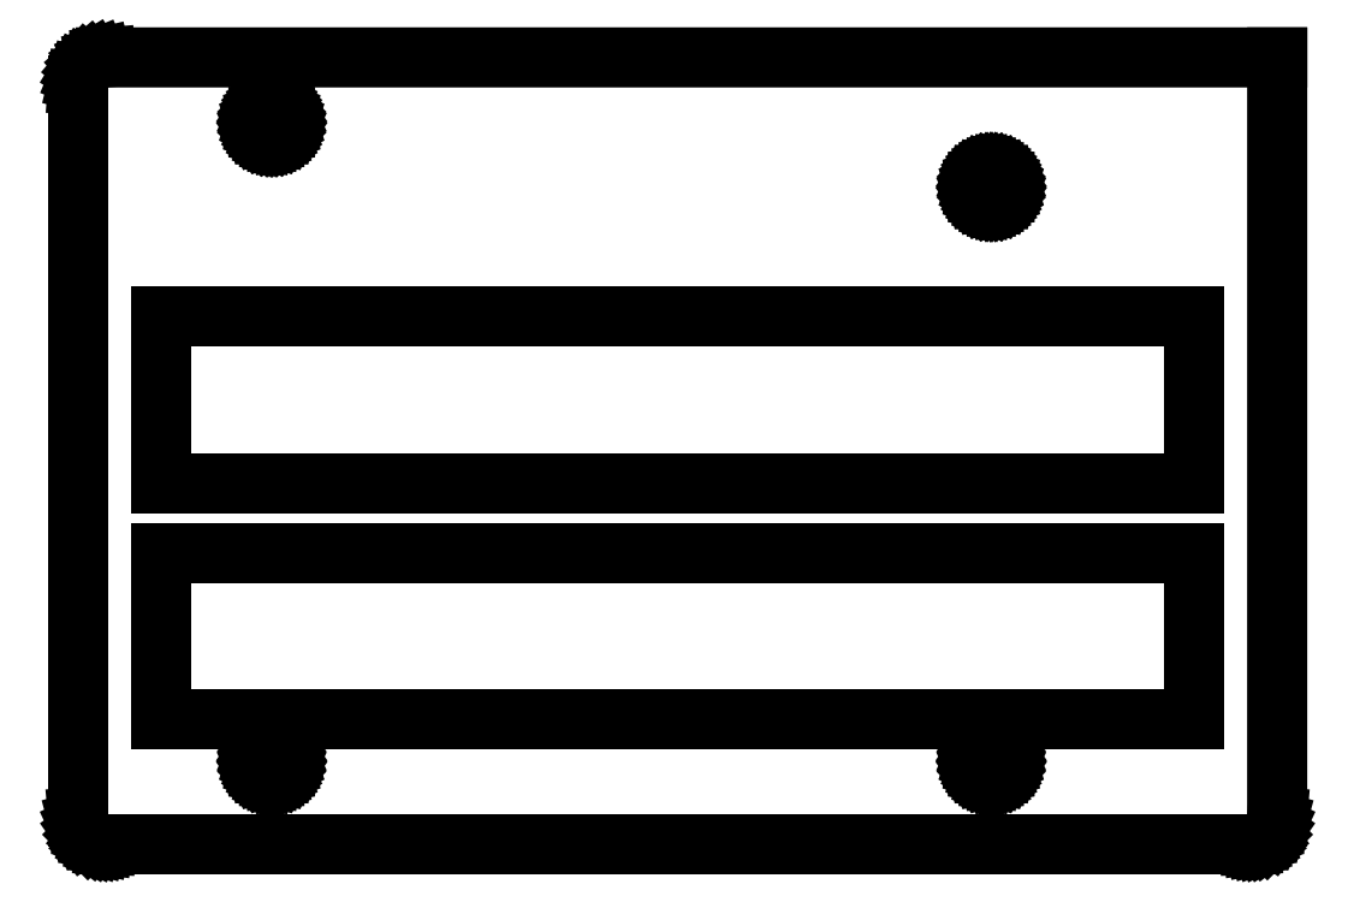
<metadata>
{"format":"dxf","ext":"dxf","renderer":"ezdxf+matplotlib","layout":"modelspace","background":"white","min_lineweight":24,"dpi":150}
</metadata>
<code>
0
SECTION
2
ENTITIES
0
LINE
8
0
10
39.83
20
31.04
30
0
11
39.99
21
31.1
31
0
0
LINE
8
0
10
39.66
20
30.98
30
0
11
39.83
21
31.04
31
0
0
LINE
8
0
10
39.49
20
30.94
30
0
11
39.66
21
30.98
31
0
0
LINE
8
0
10
39.32
20
30.92
30
0
11
39.49
21
30.94
31
0
0
LINE
8
0
10
39.14
20
30.91
30
0
11
39.32
21
30.92
31
0
0
LINE
8
0
10
38.97
20
30.92
30
0
11
39.14
21
30.91
31
0
0
LINE
8
0
10
38.79
20
30.94
30
0
11
38.97
21
30.92
31
0
0
LINE
8
0
10
38.62
20
30.98
30
0
11
38.79
21
30.94
31
0
0
LINE
8
0
10
38.45
20
31.04
30
0
11
38.62
21
30.98
31
0
0
LINE
8
0
10
38.29
20
31.1
30
0
11
38.45
21
31.04
31
0
0
LINE
8
0
10
38.13
20
31.18
30
0
11
38.29
21
31.1
31
0
0
LINE
8
0
10
37.99
20
31.28
30
0
11
38.13
21
31.18
31
0
0
LINE
8
0
10
37.85
20
31.39
30
0
11
37.99
21
31.28
31
0
0
LINE
8
0
10
-52.2
20
42.33
30
0
11
-52.4
21
42.04
31
0
0
LINE
8
0
10
-51.95
20
42.58
30
0
11
-52.2
21
42.33
31
0
0
LINE
8
0
10
-51.66
20
42.78
30
0
11
-51.81
21
42.68
31
0
0
LINE
8
0
10
-51.81
20
42.68
30
0
11
-51.95
21
42.58
31
0
0
LINE
8
0
10
-51.01
20
43.02
30
0
11
-51.18
21
42.98
31
0
0
LINE
8
0
10
-51.18
20
42.98
30
0
11
-51.35
21
42.93
31
0
0
LINE
8
0
10
-51.35
20
42.93
30
0
11
-51.51
21
42.86
31
0
0
LINE
8
0
10
-51.51
20
42.86
30
0
11
-51.66
21
42.78
31
0
0
LINE
8
0
10
-50.14
20
42.98
30
0
11
-50.31
21
43.02
31
0
0
LINE
8
0
10
-50.31
20
43.02
30
0
11
-50.48
21
43.04
31
0
0
LINE
8
0
10
-50.48
20
43.04
30
0
11
-50.66
21
43.05
31
0
0
LINE
8
0
10
-50.66
20
43.05
30
0
11
-50.83
21
43.04
31
0
0
LINE
8
0
10
-50.83
20
43.04
30
0
11
-51.01
21
43.02
31
0
0
LINE
8
0
10
39.83
20
34.84
30
0
11
39.66
21
34.89
31
0
0
LINE
8
0
10
39.99
20
34.77
30
0
11
39.83
21
34.84
31
0
0
LINE
8
0
10
40.15
20
34.69
30
0
11
39.99
21
34.77
31
0
0
LINE
8
0
10
40.3
20
34.59
30
0
11
40.15
21
34.69
31
0
0
LINE
8
0
10
40.44
20
34.49
30
0
11
40.3
21
34.59
31
0
0
LINE
8
0
10
40.69
20
34.24
30
0
11
40.44
21
34.49
31
0
0
LINE
8
0
10
40.89
20
33.95
30
0
11
40.69
21
34.24
31
0
0
LINE
8
0
10
41.04
20
33.63
30
0
11
40.89
21
33.95
31
0
0
LINE
8
0
10
41.13
20
33.29
30
0
11
41.04
21
33.63
31
0
0
LINE
8
0
10
-74.83
20
-45.65
30
0
11
-74.83
21
45.65
31
0
0
LINE
8
0
10
-74.78
20
-46.25
30
0
11
-74.83
21
-45.65
31
0
0
LINE
8
0
10
-74.62
20
-46.83
30
0
11
-74.78
21
-46.25
31
0
0
LINE
8
0
10
-74.37
20
-47.38
30
0
11
-74.62
21
-46.83
31
0
0
LINE
8
0
10
-74.02
20
-47.88
30
0
11
-74.37
21
-47.38
31
0
0
LINE
8
0
10
-73.6
20
-48.3
30
0
11
-74.02
21
-47.88
31
0
0
LINE
8
0
10
-73.36
20
-48.49
30
0
11
-73.6
21
-48.3
31
0
0
LINE
8
0
10
-73.11
20
-48.65
30
0
11
-73.36
21
-48.49
31
0
0
LINE
8
0
10
-72.84
20
-48.79
30
0
11
-73.11
21
-48.65
31
0
0
LINE
8
0
10
-72.56
20
-48.91
30
0
11
-72.84
21
-48.79
31
0
0
LINE
8
0
10
-72.27
20
-49
30
0
11
-72.56
21
-48.91
31
0
0
LINE
8
0
10
-71.98
20
-49.06
30
0
11
-72.27
21
-49
31
0
0
LINE
8
0
10
-71.68
20
-49.1
30
0
11
-71.98
21
-49.06
31
0
0
LINE
8
0
10
-71.38
20
-49.12
30
0
11
-71.68
21
-49.1
31
0
0
LINE
8
0
10
71.38
20
-49.12
30
0
11
-71.38
21
-49.12
31
0
0
LINE
8
0
10
71.68
20
-49.1
30
0
11
71.38
21
-49.12
31
0
0
LINE
8
0
10
71.98
20
-49.06
30
0
11
71.68
21
-49.1
31
0
0
LINE
8
0
10
72.27
20
-49
30
0
11
71.98
21
-49.06
31
0
0
LINE
8
0
10
72.56
20
-48.91
30
0
11
72.27
21
-49
31
0
0
LINE
8
0
10
72.84
20
-48.79
30
0
11
72.56
21
-48.91
31
0
0
LINE
8
0
10
73.1
20
-48.65
30
0
11
72.84
21
-48.79
31
0
0
LINE
8
0
10
73.36
20
-48.49
30
0
11
73.1
21
-48.65
31
0
0
LINE
8
0
10
73.6
20
-48.3
30
0
11
73.36
21
-48.49
31
0
0
LINE
8
0
10
74.02
20
-47.88
30
0
11
73.6
21
-48.3
31
0
0
LINE
8
0
10
74.37
20
-47.38
30
0
11
74.02
21
-47.88
31
0
0
LINE
8
0
10
74.62
20
-46.83
30
0
11
74.37
21
-47.38
31
0
0
LINE
8
0
10
74.78
20
-46.25
30
0
11
74.62
21
-46.83
31
0
0
LINE
8
0
10
74.83
20
-45.65
30
0
11
74.78
21
-46.25
31
0
0
LINE
8
0
10
-71.92
20
49.07
30
0
11
-71.38
21
49.12
31
0
0
LINE
8
0
10
-72.45
20
48.95
30
0
11
-71.92
21
49.07
31
0
0
LINE
8
0
10
-72.95
20
48.74
30
0
11
-72.45
21
48.95
31
0
0
LINE
8
0
10
-73.41
20
48.45
30
0
11
-72.95
21
48.74
31
0
0
LINE
8
0
10
-73.82
20
48.1
30
0
11
-73.41
21
48.45
31
0
0
LINE
8
0
10
-74.17
20
47.69
30
0
11
-73.82
21
48.1
31
0
0
LINE
8
0
10
-74.46
20
47.22
30
0
11
-74.17
21
47.69
31
0
0
LINE
8
0
10
-74.66
20
46.72
30
0
11
-74.46
21
47.22
31
0
0
LINE
8
0
10
-74.79
20
46.19
30
0
11
-74.66
21
46.72
31
0
0
LINE
8
0
10
-74.83
20
45.65
30
0
11
-74.79
21
46.19
31
0
0
LINE
8
0
10
-51.18
20
-36.76
30
0
11
-51.35
21
-36.81
31
0
0
LINE
8
0
10
-51.01
20
-36.72
30
0
11
-51.18
21
-36.76
31
0
0
LINE
8
0
10
-50.83
20
-36.7
30
0
11
-51.01
21
-36.72
31
0
0
LINE
8
0
10
-50.66
20
-36.69
30
0
11
-50.83
21
-36.7
31
0
0
LINE
8
0
10
-50.48
20
-36.7
30
0
11
-50.66
21
-36.69
31
0
0
LINE
8
0
10
-50.31
20
-36.72
30
0
11
-50.48
21
-36.7
31
0
0
LINE
8
0
10
-50.14
20
-36.76
30
0
11
-50.31
21
-36.72
31
0
0
LINE
8
0
10
-49.97
20
-36.81
30
0
11
-50.14
21
-36.76
31
0
0
LINE
8
0
10
-49.81
20
-36.88
30
0
11
-49.97
21
-36.81
31
0
0
LINE
8
0
10
-49.65
20
-36.96
30
0
11
-49.81
21
-36.88
31
0
0
LINE
8
0
10
-49.5
20
-37.06
30
0
11
-49.65
21
-36.96
31
0
0
LINE
8
0
10
-49.36
20
-37.17
30
0
11
-49.5
21
-37.06
31
0
0
LINE
8
0
10
-49.11
20
-37.41
30
0
11
-49.36
21
-37.17
31
0
0
LINE
8
0
10
-48.91
20
-37.7
30
0
11
-49.11
21
-37.41
31
0
0
LINE
8
0
10
-48.76
20
-38.02
30
0
11
-48.91
21
-37.7
31
0
0
LINE
8
0
10
-48.67
20
-38.36
30
0
11
-48.76
21
-38.02
31
0
0
LINE
8
0
10
-48.64
20
-38.71
30
0
11
-48.67
21
-38.36
31
0
0
LINE
8
0
10
-48.67
20
-39.07
30
0
11
-48.64
21
-38.71
31
0
0
LINE
8
0
10
-48.76
20
-39.41
30
0
11
-48.67
21
-39.07
31
0
0
LINE
8
0
10
-48.91
20
-39.73
30
0
11
-48.76
21
-39.41
31
0
0
LINE
8
0
10
-49.11
20
-40.01
30
0
11
-48.91
21
-39.73
31
0
0
LINE
8
0
10
-49.36
20
-40.26
30
0
11
-49.11
21
-40.01
31
0
0
LINE
8
0
10
-49.5
20
-40.37
30
0
11
-49.36
21
-40.26
31
0
0
LINE
8
0
10
-49.65
20
-40.47
30
0
11
-49.5
21
-40.37
31
0
0
LINE
8
0
10
-49.81
20
-40.55
30
0
11
-49.65
21
-40.47
31
0
0
LINE
8
0
10
-49.97
20
-40.62
30
0
11
-49.81
21
-40.55
31
0
0
LINE
8
0
10
-50.14
20
-40.67
30
0
11
-49.97
21
-40.62
31
0
0
LINE
8
0
10
-50.31
20
-40.71
30
0
11
-50.14
21
-40.67
31
0
0
LINE
8
0
10
-50.48
20
-40.73
30
0
11
-50.31
21
-40.71
31
0
0
LINE
8
0
10
-50.66
20
-40.74
30
0
11
-50.48
21
-40.73
31
0
0
LINE
8
0
10
-50.83
20
-40.73
30
0
11
-50.66
21
-40.74
31
0
0
LINE
8
0
10
-51.01
20
-40.71
30
0
11
-50.83
21
-40.73
31
0
0
LINE
8
0
10
-51.18
20
-40.67
30
0
11
-51.01
21
-40.71
31
0
0
LINE
8
0
10
-51.35
20
-40.62
30
0
11
-51.18
21
-40.67
31
0
0
LINE
8
0
10
-51.51
20
-40.55
30
0
11
-51.35
21
-40.62
31
0
0
LINE
8
0
10
-51.66
20
-40.47
30
0
11
-51.51
21
-40.55
31
0
0
LINE
8
0
10
-51.81
20
-40.37
30
0
11
-51.66
21
-40.47
31
0
0
LINE
8
0
10
-51.95
20
-40.26
30
0
11
-51.81
21
-40.37
31
0
0
LINE
8
0
10
-52.2
20
-40.01
30
0
11
-51.95
21
-40.26
31
0
0
LINE
8
0
10
-52.4
20
-39.73
30
0
11
-52.2
21
-40.01
31
0
0
LINE
8
0
10
-52.55
20
-39.41
30
0
11
-52.4
21
-39.73
31
0
0
LINE
8
0
10
-52.64
20
-39.07
30
0
11
-52.55
21
-39.41
31
0
0
LINE
8
0
10
-52.67
20
-38.71
30
0
11
-52.64
21
-39.07
31
0
0
LINE
8
0
10
-52.64
20
-38.36
30
0
11
-52.67
21
-38.71
31
0
0
LINE
8
0
10
-52.55
20
-38.02
30
0
11
-52.64
21
-38.36
31
0
0
LINE
8
0
10
-52.4
20
-37.7
30
0
11
-52.55
21
-38.02
31
0
0
LINE
8
0
10
-52.2
20
-37.41
30
0
11
-52.4
21
-37.7
31
0
0
LINE
8
0
10
-51.95
20
-37.17
30
0
11
-52.2
21
-37.41
31
0
0
LINE
8
0
10
-51.81
20
-37.06
30
0
11
-51.95
21
-37.17
31
0
0
LINE
8
0
10
-51.66
20
-36.96
30
0
11
-51.81
21
-37.06
31
0
0
LINE
8
0
10
-51.51
20
-36.88
30
0
11
-51.66
21
-36.96
31
0
0
LINE
8
0
10
-51.35
20
-36.81
30
0
11
-51.51
21
-36.88
31
0
0
LINE
8
0
10
37.99
20
-40.37
30
0
11
38.13
21
-40.47
31
0
0
LINE
8
0
10
37.85
20
-40.26
30
0
11
37.99
21
-40.37
31
0
0
LINE
8
0
10
37.6
20
-40.01
30
0
11
37.85
21
-40.26
31
0
0
LINE
8
0
10
37.4
20
-39.73
30
0
11
37.6
21
-40.01
31
0
0
LINE
8
0
10
37.25
20
-39.41
30
0
11
37.4
21
-39.73
31
0
0
LINE
8
0
10
37.16
20
-39.07
30
0
11
37.25
21
-39.41
31
0
0
LINE
8
0
10
37.13
20
-38.71
30
0
11
37.16
21
-39.07
31
0
0
LINE
8
0
10
37.16
20
-38.36
30
0
11
37.13
21
-38.71
31
0
0
LINE
8
0
10
37.25
20
-38.02
30
0
11
37.16
21
-38.36
31
0
0
LINE
8
0
10
37.4
20
-37.7
30
0
11
37.25
21
-38.02
31
0
0
LINE
8
0
10
37.6
20
-37.41
30
0
11
37.4
21
-37.7
31
0
0
LINE
8
0
10
37.85
20
-37.17
30
0
11
37.6
21
-37.41
31
0
0
LINE
8
0
10
37.99
20
-37.06
30
0
11
37.85
21
-37.17
31
0
0
LINE
8
0
10
38.13
20
-36.96
30
0
11
37.99
21
-37.06
31
0
0
LINE
8
0
10
38.29
20
-36.88
30
0
11
38.13
21
-36.96
31
0
0
LINE
8
0
10
38.45
20
-36.81
30
0
11
38.29
21
-36.88
31
0
0
LINE
8
0
10
38.62
20
-36.76
30
0
11
38.45
21
-36.81
31
0
0
LINE
8
0
10
38.79
20
-36.72
30
0
11
38.62
21
-36.76
31
0
0
LINE
8
0
10
38.97
20
-36.7
30
0
11
38.79
21
-36.72
31
0
0
LINE
8
0
10
39.14
20
-36.69
30
0
11
38.97
21
-36.7
31
0
0
LINE
8
0
10
39.32
20
-36.7
30
0
11
39.14
21
-36.69
31
0
0
LINE
8
0
10
39.49
20
-36.72
30
0
11
39.32
21
-36.7
31
0
0
LINE
8
0
10
39.66
20
-36.76
30
0
11
39.49
21
-36.72
31
0
0
LINE
8
0
10
39.83
20
-36.81
30
0
11
39.66
21
-36.76
31
0
0
LINE
8
0
10
39.99
20
-36.88
30
0
11
39.83
21
-36.81
31
0
0
LINE
8
0
10
40.15
20
-36.96
30
0
11
39.99
21
-36.88
31
0
0
LINE
8
0
10
40.3
20
-37.06
30
0
11
40.15
21
-36.96
31
0
0
LINE
8
0
10
40.44
20
-37.17
30
0
11
40.3
21
-37.06
31
0
0
LINE
8
0
10
40.69
20
-37.41
30
0
11
40.44
21
-37.17
31
0
0
LINE
8
0
10
40.89
20
-37.7
30
0
11
40.69
21
-37.41
31
0
0
LINE
8
0
10
41.04
20
-38.02
30
0
11
40.89
21
-37.7
31
0
0
LINE
8
0
10
41.13
20
-38.36
30
0
11
41.04
21
-38.02
31
0
0
LINE
8
0
10
41.16
20
-38.71
30
0
11
41.13
21
-38.36
31
0
0
LINE
8
0
10
41.13
20
-39.07
30
0
11
41.16
21
-38.71
31
0
0
LINE
8
0
10
41.04
20
-39.41
30
0
11
41.13
21
-39.07
31
0
0
LINE
8
0
10
40.89
20
-39.73
30
0
11
41.04
21
-39.41
31
0
0
LINE
8
0
10
40.69
20
-40.01
30
0
11
40.89
21
-39.73
31
0
0
LINE
8
0
10
40.44
20
-40.26
30
0
11
40.69
21
-40.01
31
0
0
LINE
8
0
10
40.3
20
-40.37
30
0
11
40.44
21
-40.26
31
0
0
LINE
8
0
10
40.15
20
-40.47
30
0
11
40.3
21
-40.37
31
0
0
LINE
8
0
10
39.99
20
-40.55
30
0
11
40.15
21
-40.47
31
0
0
LINE
8
0
10
39.83
20
-40.62
30
0
11
39.99
21
-40.55
31
0
0
LINE
8
0
10
39.66
20
-40.67
30
0
11
39.83
21
-40.62
31
0
0
LINE
8
0
10
39.49
20
-40.71
30
0
11
39.66
21
-40.67
31
0
0
LINE
8
0
10
39.32
20
-40.73
30
0
11
39.49
21
-40.71
31
0
0
LINE
8
0
10
39.14
20
-40.74
30
0
11
39.32
21
-40.73
31
0
0
LINE
8
0
10
38.97
20
-40.73
30
0
11
39.14
21
-40.74
31
0
0
LINE
8
0
10
38.79
20
-40.71
30
0
11
38.97
21
-40.73
31
0
0
LINE
8
0
10
38.62
20
-40.67
30
0
11
38.79
21
-40.71
31
0
0
LINE
8
0
10
38.45
20
-40.62
30
0
11
38.62
21
-40.67
31
0
0
LINE
8
0
10
38.29
20
-40.55
30
0
11
38.45
21
-40.62
31
0
0
LINE
8
0
10
38.13
20
-40.47
30
0
11
38.29
21
-40.55
31
0
0
LINE
8
0
10
-49.65
20
39.27
30
0
11
-49.5
21
39.37
31
0
0
LINE
8
0
10
-49.81
20
39.19
30
0
11
-49.65
21
39.27
31
0
0
LINE
8
0
10
-49.97
20
39.13
30
0
11
-49.81
21
39.19
31
0
0
LINE
8
0
10
-50.14
20
39.07
30
0
11
-49.97
21
39.13
31
0
0
LINE
8
0
10
-50.31
20
39.03
30
0
11
-50.14
21
39.07
31
0
0
LINE
8
0
10
-50.48
20
39.01
30
0
11
-50.31
21
39.03
31
0
0
LINE
8
0
10
-50.66
20
39
30
0
11
-50.48
21
39.01
31
0
0
LINE
8
0
10
-50.83
20
39.01
30
0
11
-50.66
21
39
31
0
0
LINE
8
0
10
-51.01
20
39.03
30
0
11
-50.83
21
39.01
31
0
0
LINE
8
0
10
-51.18
20
39.07
30
0
11
-51.01
21
39.03
31
0
0
LINE
8
0
10
-51.35
20
39.13
30
0
11
-51.18
21
39.07
31
0
0
LINE
8
0
10
-51.51
20
39.19
30
0
11
-51.35
21
39.13
31
0
0
LINE
8
0
10
-51.66
20
39.27
30
0
11
-51.51
21
39.19
31
0
0
LINE
8
0
10
-51.81
20
39.37
30
0
11
-51.66
21
39.27
31
0
0
LINE
8
0
10
-51.95
20
39.48
30
0
11
-51.81
21
39.37
31
0
0
LINE
8
0
10
-52.2
20
39.73
30
0
11
-51.95
21
39.48
31
0
0
LINE
8
0
10
-52.4
20
40.01
30
0
11
-52.2
21
39.73
31
0
0
LINE
8
0
10
-52.55
20
40.33
30
0
11
-52.4
21
40.01
31
0
0
LINE
8
0
10
-52.64
20
40.67
30
0
11
-52.55
21
40.33
31
0
0
LINE
8
0
10
-52.67
20
41.03
30
0
11
-52.64
21
40.67
31
0
0
LINE
8
0
10
-52.64
20
41.38
30
0
11
-52.67
21
41.03
31
0
0
LINE
8
0
10
-52.55
20
41.72
30
0
11
-52.64
21
41.38
31
0
0
LINE
8
0
10
-52.4
20
42.04
30
0
11
-52.55
21
41.72
31
0
0
LINE
8
0
10
-49.97
20
42.93
30
0
11
-50.14
21
42.98
31
0
0
LINE
8
0
10
-49.81
20
42.86
30
0
11
-49.97
21
42.93
31
0
0
LINE
8
0
10
-49.65
20
42.78
30
0
11
-49.81
21
42.86
31
0
0
LINE
8
0
10
-49.5
20
42.68
30
0
11
-49.65
21
42.78
31
0
0
LINE
8
0
10
-49.36
20
42.58
30
0
11
-49.5
21
42.68
31
0
0
LINE
8
0
10
-49.11
20
42.33
30
0
11
-49.36
21
42.58
31
0
0
LINE
8
0
10
-48.91
20
42.04
30
0
11
-49.11
21
42.33
31
0
0
LINE
8
0
10
-48.76
20
41.72
30
0
11
-48.91
21
42.04
31
0
0
LINE
8
0
10
-48.67
20
41.38
30
0
11
-48.76
21
41.72
31
0
0
LINE
8
0
10
-48.64
20
41.03
30
0
11
-48.67
21
41.38
31
0
0
LINE
8
0
10
-48.67
20
40.67
30
0
11
-48.64
21
41.03
31
0
0
LINE
8
0
10
-48.76
20
40.33
30
0
11
-48.67
21
40.67
31
0
0
LINE
8
0
10
-48.91
20
40.01
30
0
11
-48.76
21
40.33
31
0
0
LINE
8
0
10
-49.11
20
39.73
30
0
11
-48.91
21
40.01
31
0
0
LINE
8
0
10
-49.36
20
39.48
30
0
11
-49.11
21
39.73
31
0
0
LINE
8
0
10
-49.5
20
39.37
30
0
11
-49.36
21
39.48
31
0
0
LINE
8
0
10
38.97
20
34.95
30
0
11
38.79
21
34.93
31
0
0
LINE
8
0
10
39.14
20
34.96
30
0
11
38.97
21
34.95
31
0
0
LINE
8
0
10
39.32
20
34.95
30
0
11
39.14
21
34.96
31
0
0
LINE
8
0
10
39.49
20
34.93
30
0
11
39.32
21
34.95
31
0
0
LINE
8
0
10
39.66
20
34.89
30
0
11
39.49
21
34.93
31
0
0
LINE
8
0
10
41.16
20
32.94
30
0
11
41.13
21
33.29
31
0
0
LINE
8
0
10
41.13
20
32.59
30
0
11
41.16
21
32.94
31
0
0
LINE
8
0
10
41.04
20
32.24
30
0
11
41.13
21
32.59
31
0
0
LINE
8
0
10
40.89
20
31.93
30
0
11
41.04
21
32.24
31
0
0
LINE
8
0
10
40.69
20
31.64
30
0
11
40.89
21
31.93
31
0
0
LINE
8
0
10
40.44
20
31.39
30
0
11
40.69
21
31.64
31
0
0
LINE
8
0
10
40.3
20
31.28
30
0
11
40.44
21
31.39
31
0
0
LINE
8
0
10
40.15
20
31.18
30
0
11
40.3
21
31.28
31
0
0
LINE
8
0
10
39.99
20
31.1
30
0
11
40.15
21
31.18
31
0
0
LINE
8
0
10
37.6
20
31.64
30
0
11
37.85
21
31.39
31
0
0
LINE
8
0
10
37.4
20
31.93
30
0
11
37.6
21
31.64
31
0
0
LINE
8
0
10
37.25
20
32.24
30
0
11
37.4
21
31.93
31
0
0
LINE
8
0
10
37.16
20
32.59
30
0
11
37.25
21
32.24
31
0
0
LINE
8
0
10
37.13
20
32.94
30
0
11
37.16
21
32.59
31
0
0
LINE
8
0
10
37.16
20
33.29
30
0
11
37.13
21
32.94
31
0
0
LINE
8
0
10
37.25
20
33.63
30
0
11
37.16
21
33.29
31
0
0
LINE
8
0
10
37.4
20
33.95
30
0
11
37.25
21
33.63
31
0
0
LINE
8
0
10
37.6
20
34.24
30
0
11
37.4
21
33.95
31
0
0
LINE
8
0
10
37.85
20
34.49
30
0
11
37.6
21
34.24
31
0
0
LINE
8
0
10
37.99
20
34.59
30
0
11
37.85
21
34.49
31
0
0
LINE
8
0
10
38.13
20
34.69
30
0
11
37.99
21
34.59
31
0
0
LINE
8
0
10
38.29
20
34.77
30
0
11
38.13
21
34.69
31
0
0
LINE
8
0
10
38.45
20
34.84
30
0
11
38.29
21
34.77
31
0
0
LINE
8
0
10
38.62
20
34.89
30
0
11
38.45
21
34.84
31
0
0
LINE
8
0
10
38.79
20
34.93
30
0
11
38.62
21
34.89
31
0
0
LINE
8
0
10
-64.47
20
-12.71
30
0
11
-64.47
21
-33.51
31
0
0
LINE
8
0
10
64.47
20
-4.045
30
0
11
64.47
21
16.76
31
0
0
LINE
8
0
10
-64.47
20
-4.045
30
0
11
64.47
21
-4.045
31
0
0
LINE
8
0
10
-64.47
20
-33.51
30
0
11
64.47
21
-33.51
31
0
0
LINE
8
0
10
64.47
20
-33.51
30
0
11
64.47
21
-12.71
31
0
0
LINE
8
0
10
64.47
20
-12.71
30
0
11
-64.47
21
-12.71
31
0
0
LINE
8
0
10
64.47
20
16.76
30
0
11
-64.47
21
16.76
31
0
0
LINE
8
0
10
-64.47
20
16.76
30
0
11
-64.47
21
-4.045
31
0
0
LINE
8
0
10
-71.38
20
49.12
30
0
11
74.83
21
49.11
31
0
0
LINE
8
0
10
74.83
20
-45.65
30
0
11
74.83
21
49.11
31
0
0
ENDSEC
0
EOF

</code>
